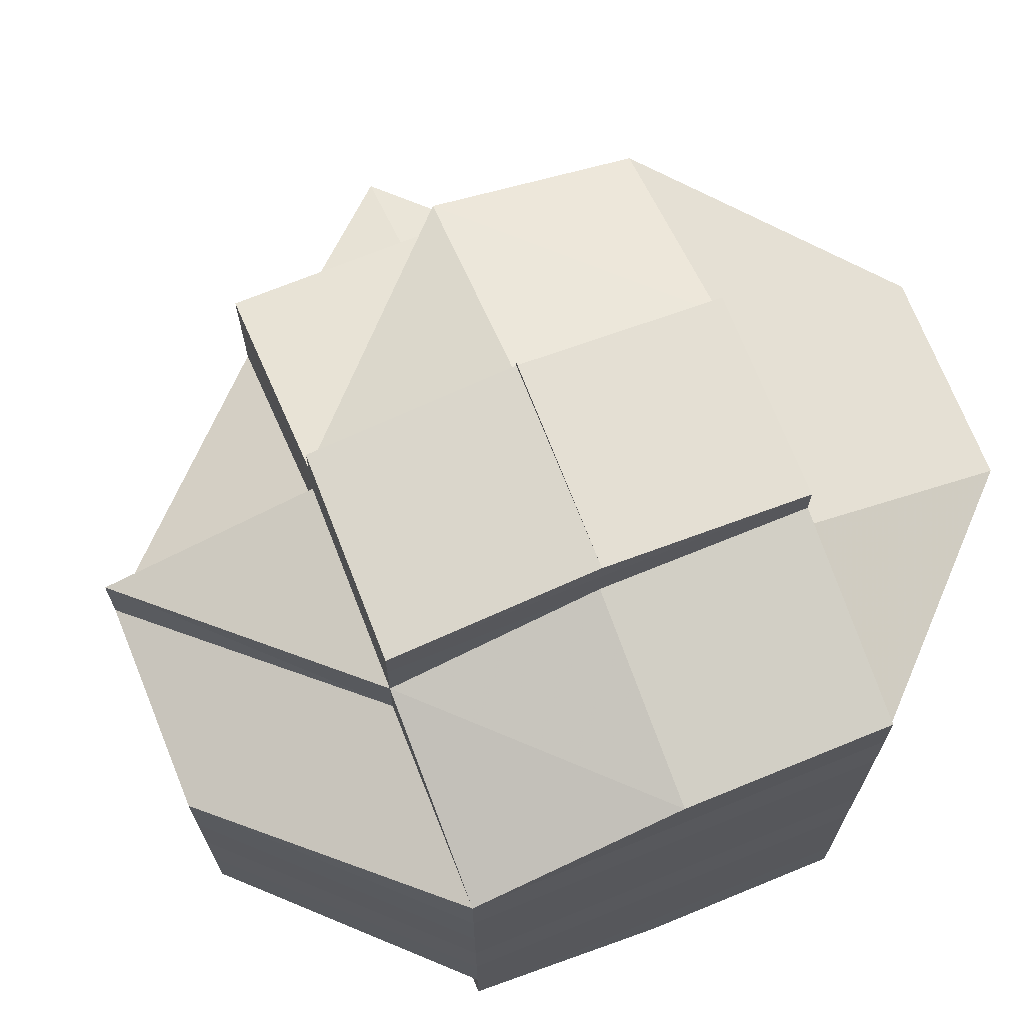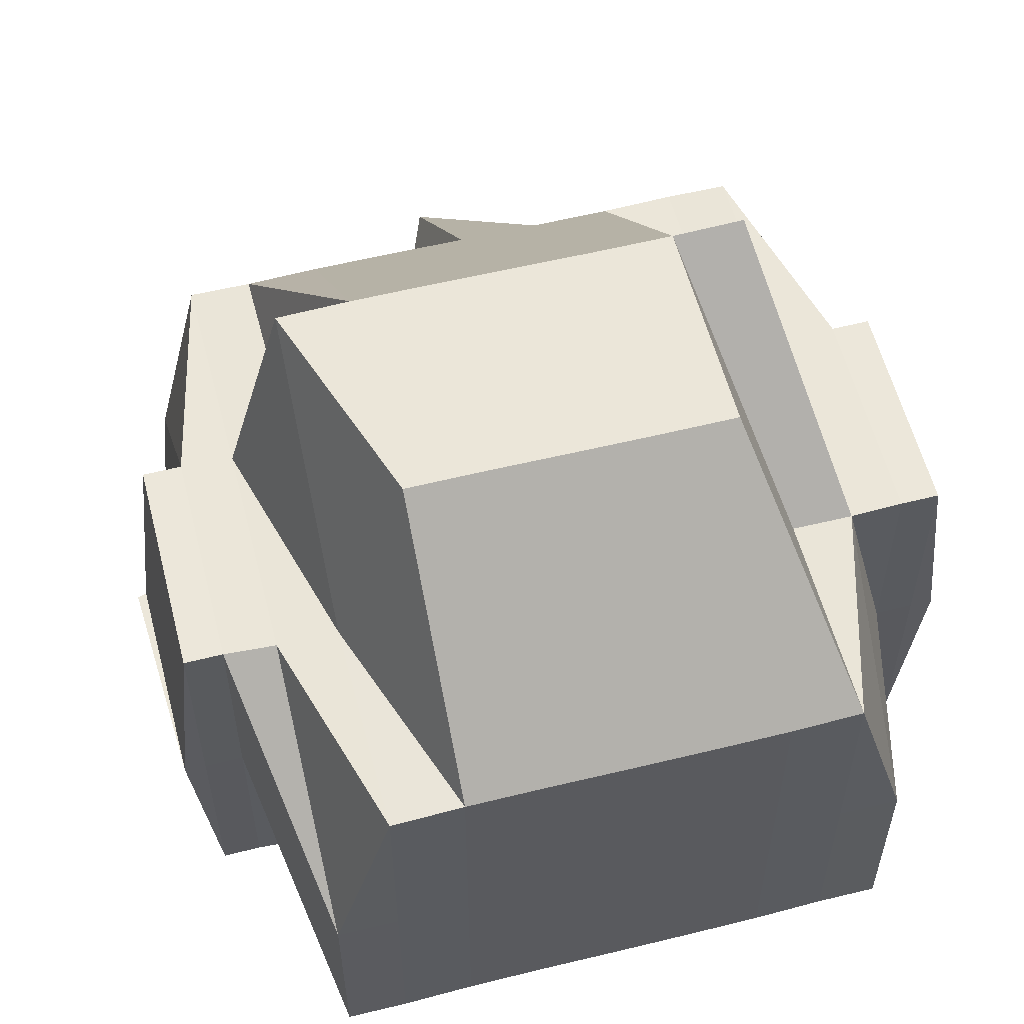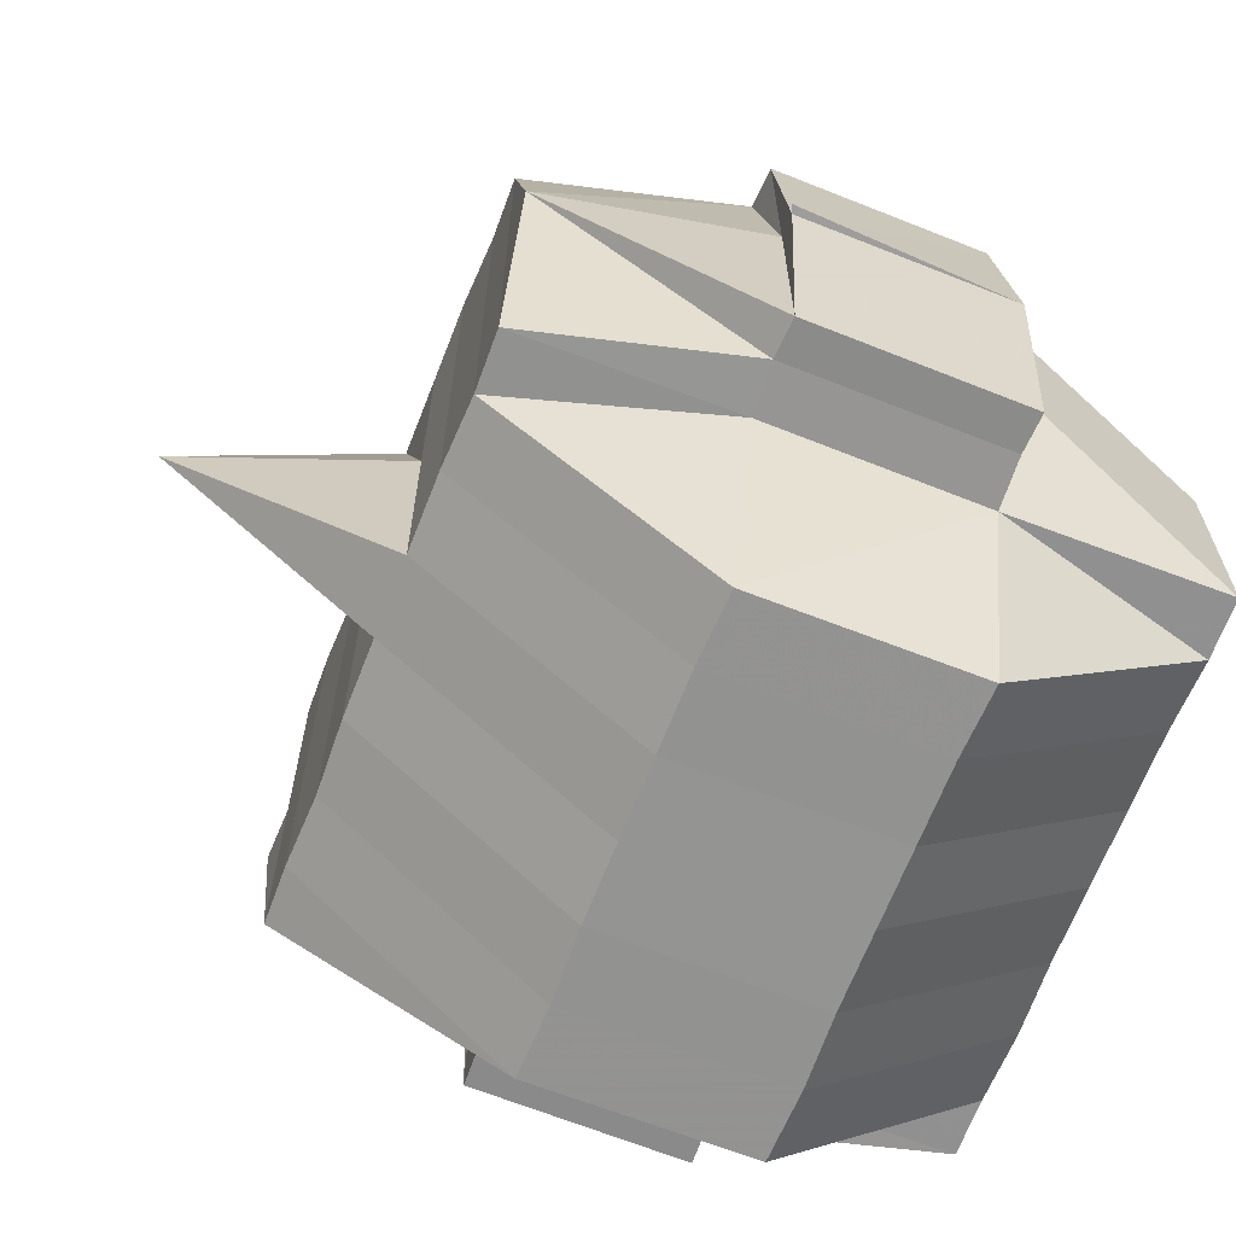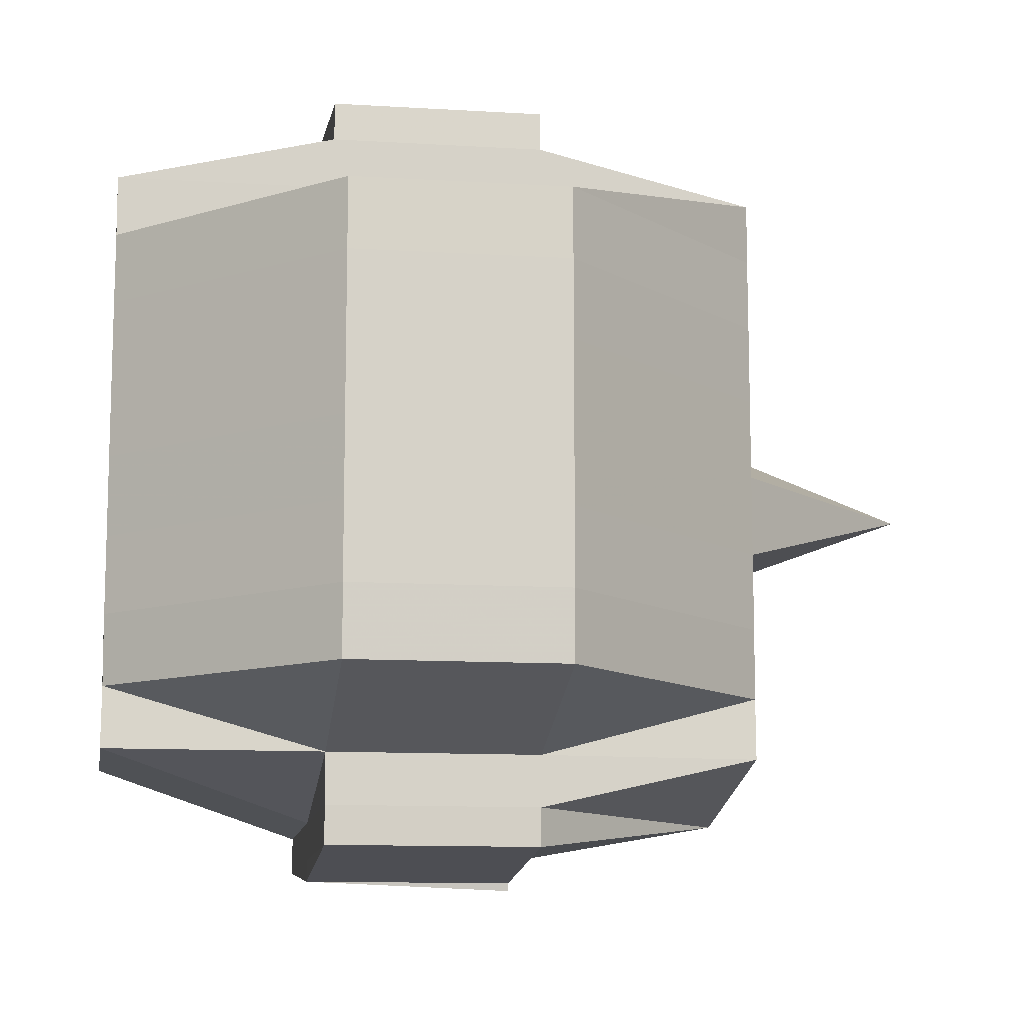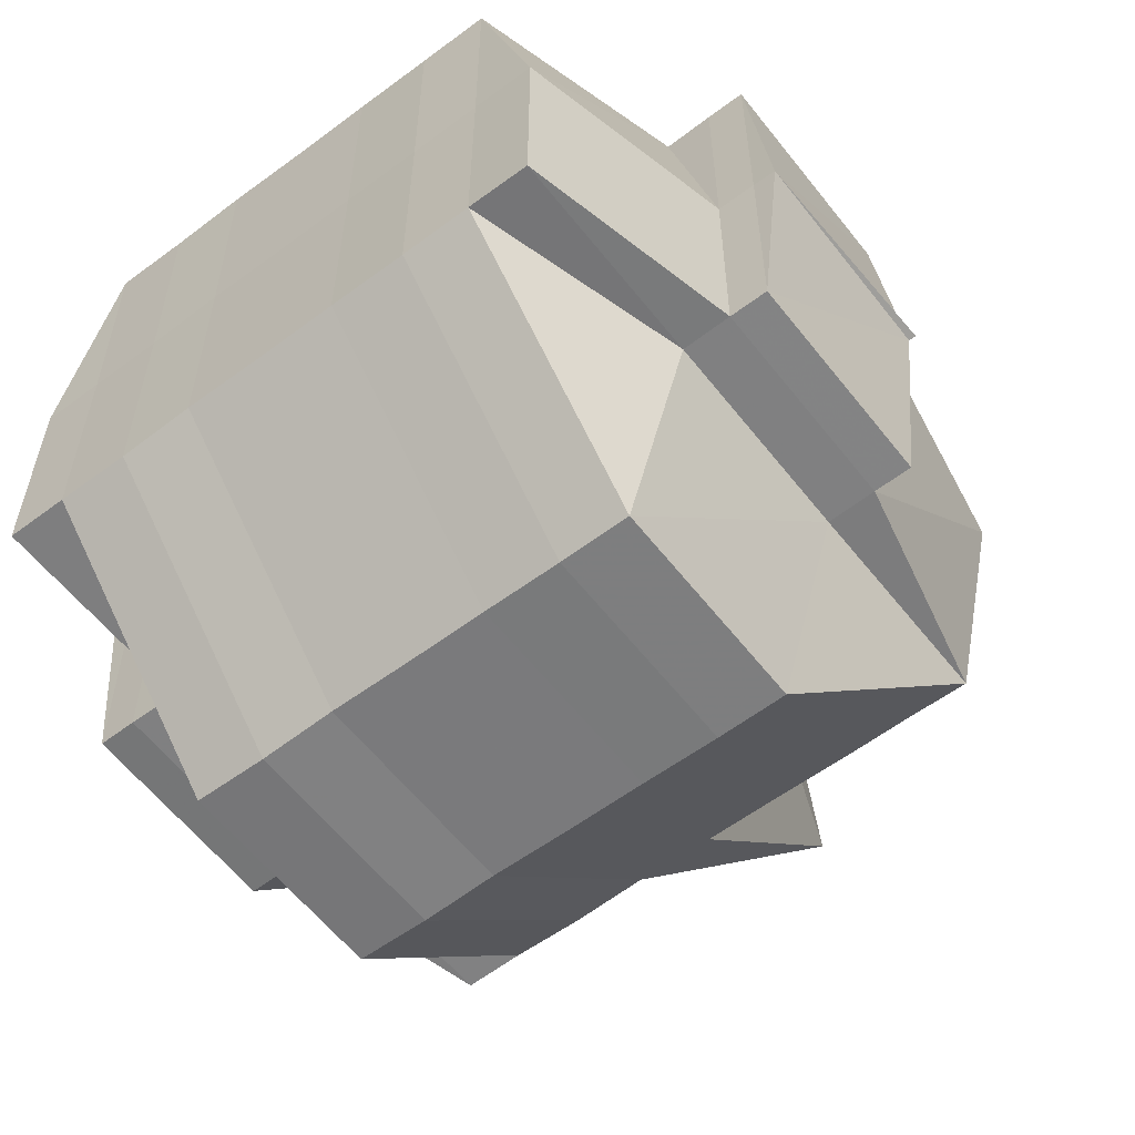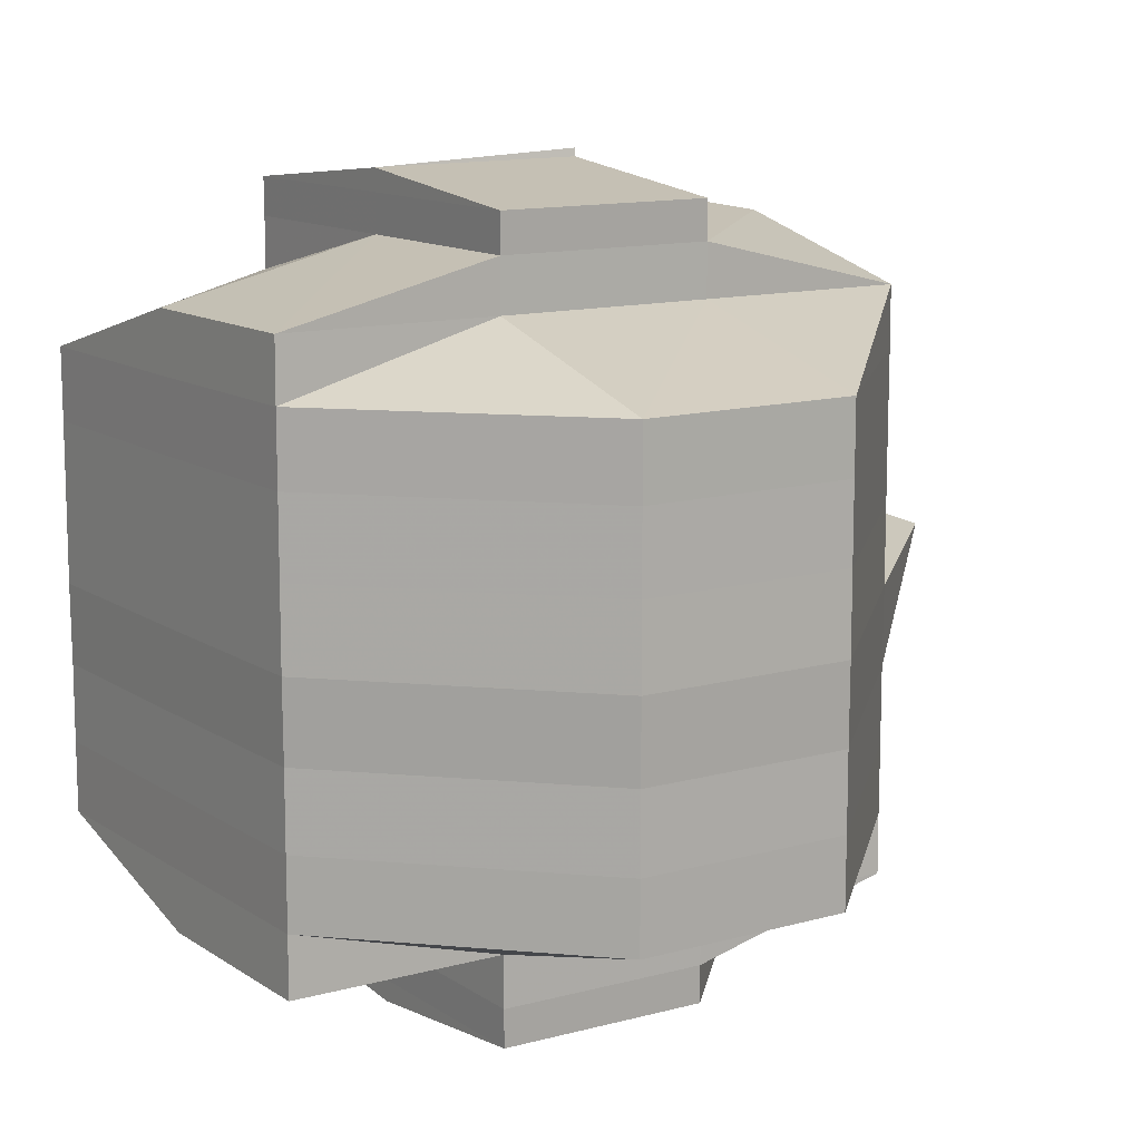
<metadata>
{"format":"obj","ext":"obj","renderer":"f3d","projection":"perspective","resolution":1024,"background":"white","views":[{"elev":69.9,"azim":-112.2,"up":"+Z"},{"elev":57.0,"azim":-104.6,"up":"+Y"},{"elev":-66.5,"azim":158.8,"up":"+Y"},{"elev":-11.5,"azim":-8.4,"up":"+Z"},{"elev":-58.5,"azim":-52.3,"up":"+Y"},{"elev":12.3,"azim":-33.2,"up":"+Z"}]}
</metadata>
<code>
o 4406
v 2242 1912 10.15
v 2242 1912 10.15
v 2242 1912 10.15
v 2242 1912 10.15
v 2242 1912 10.15
v 2242 1912 10.15
v 2242 1912 10.15
v 2242 1912 10.15
v 2242 1912 10.15
v 2242 1912 10.15
v 2242 1912 10.15
v 2242 1912 10.15
v 2242 1912 10.15
v 2242 1912 10.15
v 2242 1912 10.15
v 2242 1912 10.15
v 2242 1912 10.15
v 2242 1912 10.15
v 2242 1912 10.15
v 2242 1912 10.15
v 2242 1912 10.15
v 2242 1912 10.15
v 2242 1912 10.15
v 2242 1912 10.15
v 2242 1912 10.15
v 2242 1912 10.15
v 2242 1912 10.15
v 2242 1912 10.15
v 2242 1912 10.15
v 2242 1912 10.15
v 2242 1912 10.15
v 2242 1912 10.15
v 2242 1912 10.15
v 2242 1912 10.15
v 2242 1912 10.15
v 2242 1912 10.15
v 2242 1912 10.15
v 2242 1912 10.14
v 2242 1912 10.15
v 2242 1912 10.14
v 2242 1912 10.15
v 2242 1912 10.15
v 2242 1912 10.15
v 2242 1912 10.14
v 2242 1912 10.14
v 2242 1912 10.14
v 2242 1912 10.14
v 2242 1912 10.14
v 2242 1912 10.14
v 2242 1912 10.14
v 2242 1912 10.14
v 2242 1912 10.15
v 2242 1912 10.14
v 2242 1912 10.15
v 2242 1912 10.15
v 2242 1912 10.15
v 2242 1912 10.15
v 2242 1912 10.14
v 2242 1912 10.14
v 2242 1912 10.13
v 2242 1912 10.13
v 2242 1912 10.14
v 2242 1912 10.13
v 2242 1912 10.13
v 2242 1912 10.13
v 2242 1912 10.12
v 2242 1912 10.13
v 2242 1912 10.12
v 2242 1912 10.12
v 2242 1912 10.12
v 2242 1912 10.12
v 2242 1912 10.12
v 2242 1912 10.12
v 2242 1912 10.12
v 2242 1912 10.12
v 2242 1912 10.12
v 2242 1912 10.12
v 2242 1912 10.12
v 2242 1912 10.12
v 2242 1912 10.13
v 2242 1912 10.13
v 2242 1912 10.14
v 2242 1912 10.13
v 2242 1912 10.13
v 2242 1912 10.12
v 2242 1912 10.12
v 2242 1912 10.12
v 2242 1912 10.12
v 2242 1912 10.12
v 2242 1912 10.13
v 2242 1912 10.13
v 2242 1912 10.12
v 2242 1912 10.12
v 2242 1912 10.12
v 2242 1912 10.12
v 2242 1912 10.12
v 2242 1912 10.12
v 2242 1912 10.12
v 2242 1912 10.12
v 2242 1912 10.12
v 2242 1912 10.12
v 2242 1912 10.12
v 2242 1912 10.12
v 2242 1912 10.12
v 2242 1912 10.12
v 2242 1912 10.12
v 2242 1912 10.12
v 2242 1912 10.12
v 2242 1912 10.12
v 2242 1912 10.12
v 2242 1912 10.12
v 2242 1912 10.12
v 2242 1912 10.12
v 2242 1912 10.12
v 2242 1912 10.12
v 2242 1912 10.12
v 2242 1912 10.12
v 2242 1912 10.12
v 2242 1912 10.12
v 2242 1912 10.12
v 2242 1912 10.12
v 2242 1912 10.12
v 2242 1912 10.12
v 2242 1912 10.12
v 2242 1912 10.12
v 2242 1912 10.12
v 2242 1912 10.12
v 2242 1912 10.12
v 2242 1912 10.12
v 2242 1912 10.12
v 2242 1912 10.12
v 2242 1912 10.12
v 2242 1912 10.12
v 2242 1912 10.12
v 2242 1912 10.12
v 2242 1912 10.12
v 2242 1912 10.12
v 2242 1912 10.12
v 2242 1912 10.12
v 2242 1912 10.12
v 2242 1912 10.12
v 2242 1912 10.12
v 2242 1912 10.12
v 2242 1912 10.12
v 2242 1912 10.13
v 2242 1912 10.12
v 2242 1912 10.13
v 2242 1912 10.12
v 2242 1912 10.12
v 2242 1912 10.12
v 2242 1912 10.12
v 2242 1912 10.13
v 2242 1912 10.13
v 2242 1912 10.13
v 2242 1912 10.13
v 2242 1912 10.13
v 2242 1912 10.12
v 2242 1912 10.13
v 2242 1912 10.13
v 2242 1912 10.14
v 2242 1912 10.13
v 2242 1912 10.14
v 2242 1912 10.14
v 2242 1912 10.14
v 2242 1912 10.14
v 2242 1912 10.15
v 2242 1912 10.14
v 2242 1912 10.15
v 2242 1912 10.15
v 2242 1912 10.14
v 2242 1912 10.15
v 2242 1912 10.15
v 2242 1912 10.15
v 2242 1912 10.15
v 2242 1912 10.15
v 2242 1912 10.14
v 2242 1912 10.15
v 2242 1912 10.14
v 2242 1912 10.14
v 2242 1912 10.15
v 2242 1912 10.14
v 2242 1912 10.14
v 2242 1912 10.14
v 2242 1912 10.15
v 2242 1912 10.13
v 2242 1912 10.14
v 2242 1912 10.13
v 2242 1912 10.14
v 2242 1912 10.14
v 2242 1912 10.14
v 2242 1912 10.14
v 2242 1912 10.14
v 2242 1912 10.15
v 2242 1912 10.15
v 2242 1912 10.15
v 2242 1912 10.15
v 2242 1912 10.15
v 2242 1912 10.15
v 2242 1912 10.15
v 2242 1912 10.15
v 2242 1912 10.15
v 2242 1912 10.15
v 2242 1912 10.15
v 2242 1912 10.15
v 2242 1912 10.15
v 2242 1912 10.15
v 2242 1912 10.15
v 2242 1912 10.15
v 2242 1912 10.15
v 2242 1912 10.15
v 2242 1912 10.15
v 2242 1912 10.15
v 2242 1912 10.15
v 2242 1912 10.15
v 2242 1912 10.15
v 2242 1912 10.15
v 2242 1912 10.15
v 2242 1912 10.15
v 2242 1912 10.12
v 2242 1912 10.12
v 2242 1912 10.13
v 2242 1912 10.12
v 2242 1912 10.12
v 2242 1912 10.12
v 2242 1912 10.12
v 2242 1912 10.12
v 2242 1912 10.12
v 2242 1912 10.12
v 2242 1912 10.12
v 2242 1912 10.12
v 2242 1912 10.12
f 1 2 3
f 4 5 3
f 1 6 7
f 6 8 9
f 4 10 11
f 10 12 13
f 14 15 9
f 16 14 7
f 17 18 16
f 19 20 14
f 20 21 22
f 22 23 15
f 14 22 24
f 22 25 23
f 26 22 14
f 27 28 25
f 29 30 26
f 31 30 32
f 29 33 34
f 30 35 33
f 36 37 30
f 37 38 39
f 39 40 41
f 42 41 43
f 44 45 39
f 44 46 45
f 47 46 44
f 46 48 45
f 49 47 44
f 47 50 46
f 49 51 52
f 53 47 49
f 54 52 55
f 56 55 57
f 58 50 47
f 53 58 47
f 50 59 46
f 46 59 48
f 58 60 50
f 50 61 59
f 60 61 50
f 59 62 48
f 61 63 59
f 59 63 62
f 61 64 63
f 60 65 61
f 65 64 61
f 65 66 64
f 67 65 60
f 68 66 65
f 67 68 65
f 68 69 66
f 66 70 64
f 69 71 72
f 73 69 68
f 74 73 75
f 76 77 69
f 78 73 68
f 78 68 67
f 79 73 78
f 80 78 67
f 79 78 80
f 80 67 81
f 81 67 60
f 81 60 58
f 82 81 58
f 82 58 53
f 83 80 81
f 83 81 82
f 84 79 80
f 84 80 83
f 85 79 84
f 85 86 79
f 86 87 88
f 89 86 85
f 90 85 84
f 89 85 90
f 91 92 90
f 93 86 89
f 86 94 95
f 95 96 97
f 98 94 99
f 100 93 89
f 93 101 102
f 103 104 101
f 105 103 106
f 106 107 94
f 108 107 98
f 94 107 109
f 110 111 108
f 111 112 113
f 107 114 115
f 107 115 116
f 117 116 118
f 119 120 107
f 120 121 122
f 123 120 124
f 125 122 126
f 124 127 128
f 129 111 127
f 130 129 125
f 77 130 125
f 109 125 69
f 69 125 131
f 125 132 131
f 127 133 134
f 127 134 135
f 132 127 136
f 131 132 137
f 137 138 139
f 131 137 70
f 137 132 140
f 132 136 140
f 70 137 141
f 140 136 142
f 140 143 144
f 141 144 145
f 142 136 93
f 136 106 93
f 142 93 100
f 100 146 147
f 148 149 70
f 150 151 100
f 70 141 152
f 64 70 152
f 152 141 153
f 64 152 63
f 63 152 154
f 152 153 154
f 63 154 62
f 155 150 156
f 157 100 156
f 156 100 158
f 154 153 159
f 153 156 159
f 154 159 160
f 62 154 160
f 159 156 161
f 156 158 161
f 160 159 162
f 159 161 162
f 62 160 163
f 48 62 163
f 160 162 164
f 163 160 164
f 48 163 165
f 45 48 165
f 45 165 166
f 165 163 167
f 163 164 167
f 166 165 168
f 165 167 168
f 169 170 166
f 171 169 172
f 166 168 172
f 173 166 172
f 172 168 174
f 172 174 22
f 174 175 22
f 174 27 175
f 168 27 174
f 168 167 27
f 167 176 27
f 167 164 176
f 27 176 177
f 164 178 176
f 164 162 178
f 176 179 177
f 176 178 179
f 177 179 180
f 162 181 178
f 162 161 181
f 178 182 179
f 178 181 182
f 179 182 183
f 179 183 180
f 177 180 184
f 161 185 181
f 161 158 185
f 158 90 185
f 181 185 186
f 181 186 182
f 185 90 187
f 185 187 186
f 90 84 187
f 187 84 83
f 187 83 188
f 186 187 188
f 188 83 82
f 182 186 189
f 186 188 189
f 182 189 183
f 188 82 190
f 189 188 190
f 190 82 53
f 183 189 191
f 189 190 191
f 190 53 192
f 191 190 192
f 192 53 49
f 183 191 193
f 180 183 193
f 191 192 194
f 193 191 194
f 192 49 195
f 194 192 195
f 195 49 196
f 196 197 198
f 195 196 54
f 194 195 54
f 199 194 54
f 193 194 199
f 199 54 200
f 180 193 201
f 201 193 199
f 184 180 201
f 202 184 203
f 204 205 184
f 201 199 206
f 184 201 206
f 206 199 200
f 207 184 206
f 207 208 209
f 206 200 210
f 200 29 210
f 200 211 212
f 210 212 213
f 210 213 13
f 214 215 210
f 216 210 11
f 217 218 216
f 219 220 221
f 222 223 220
f 224 225 226
f 227 228 229
f 230 228 231

</code>
